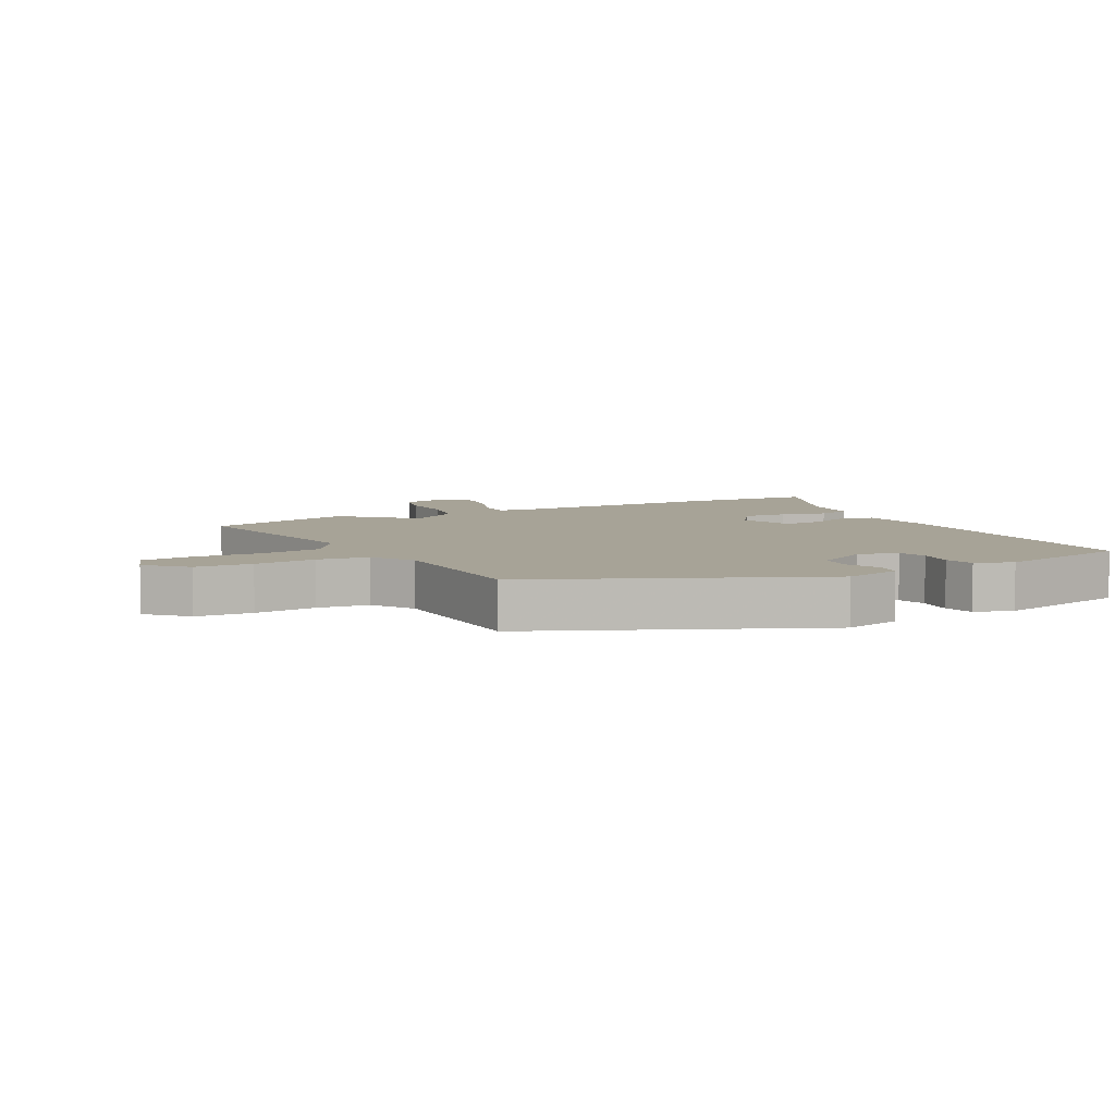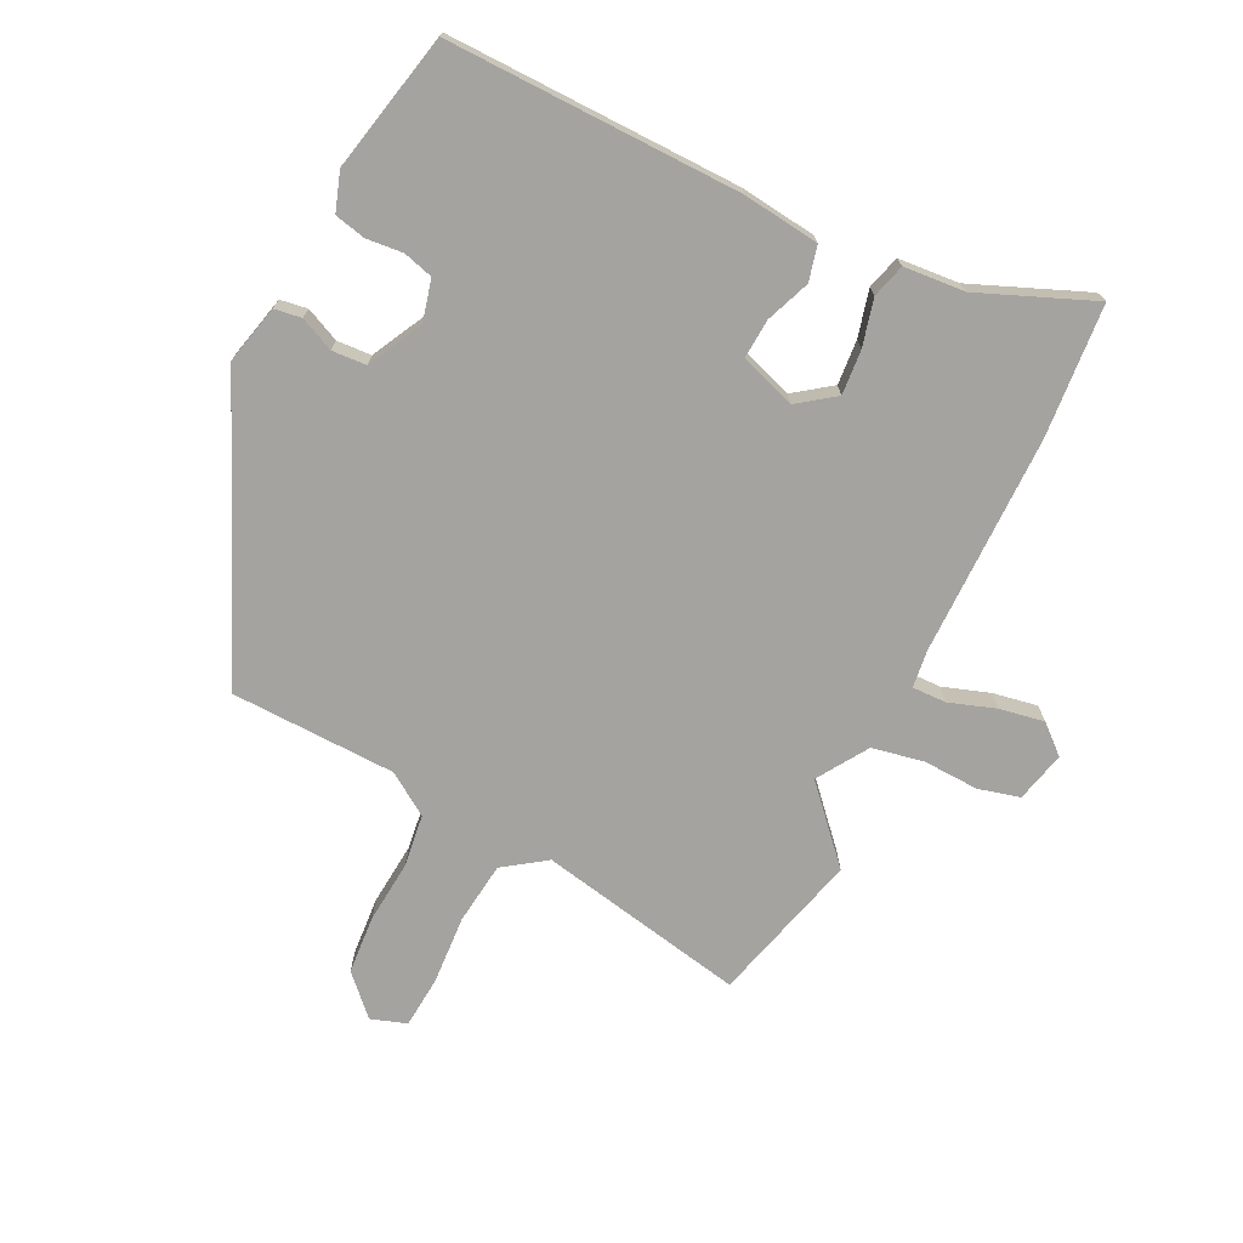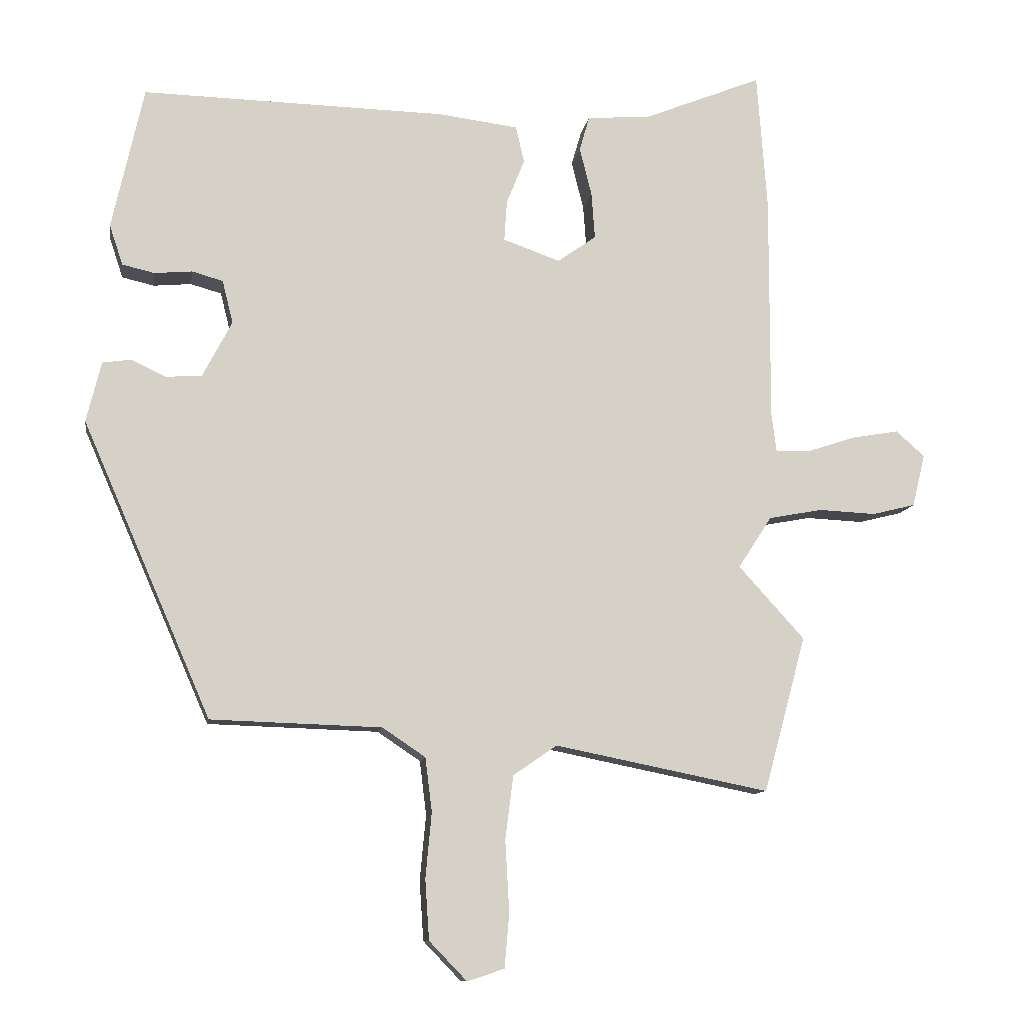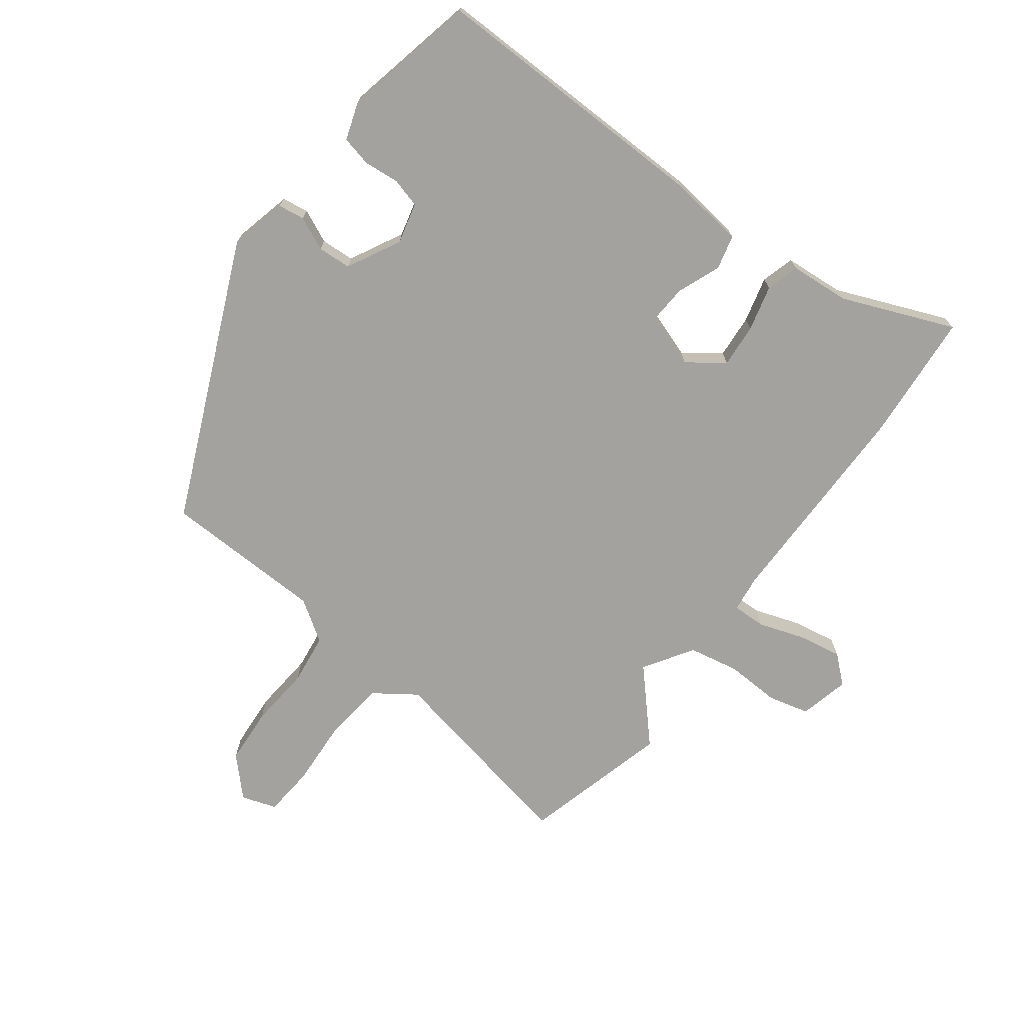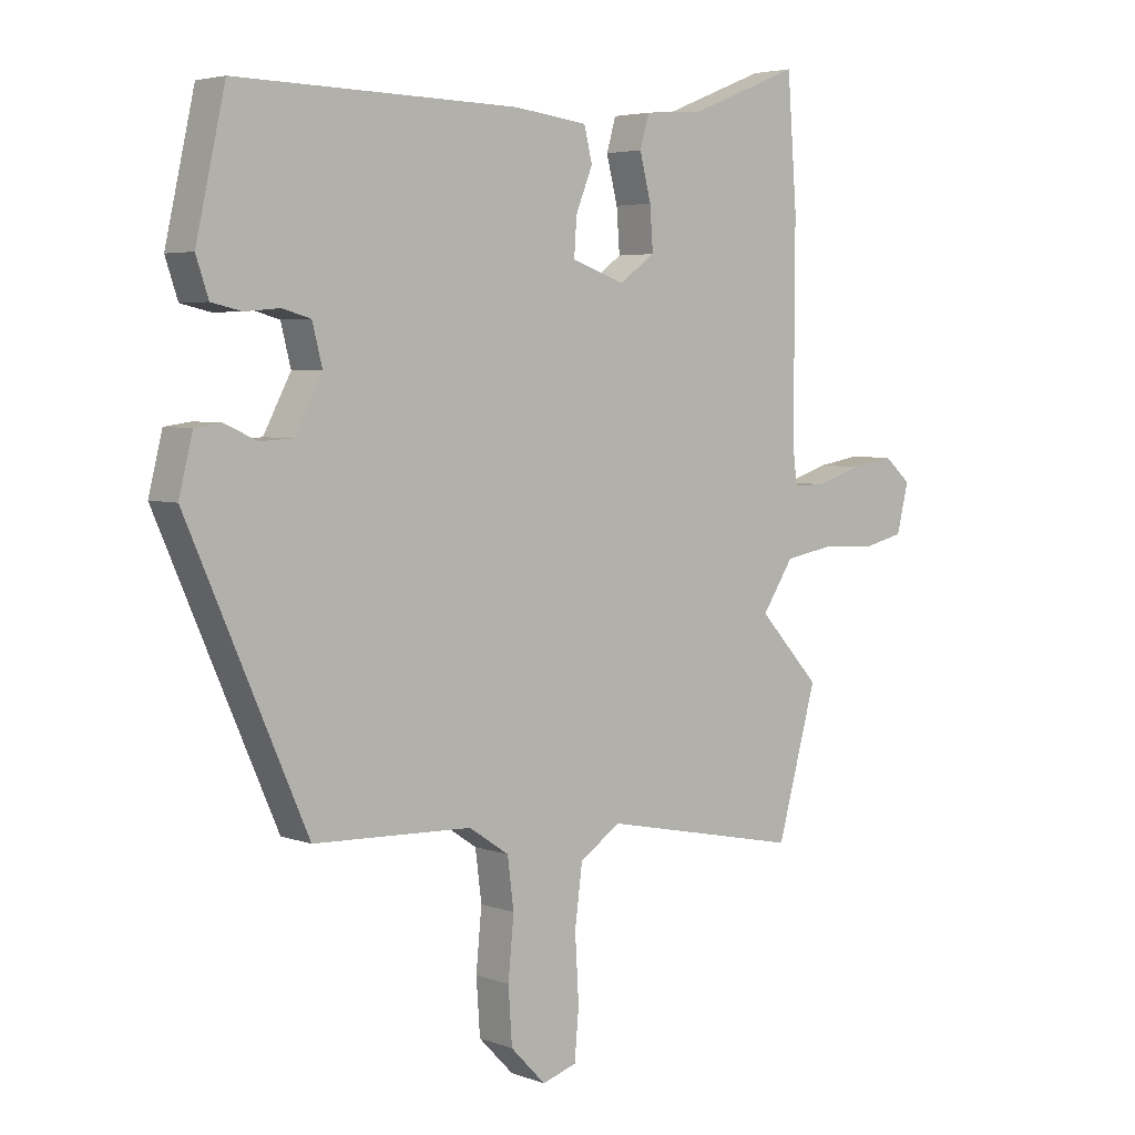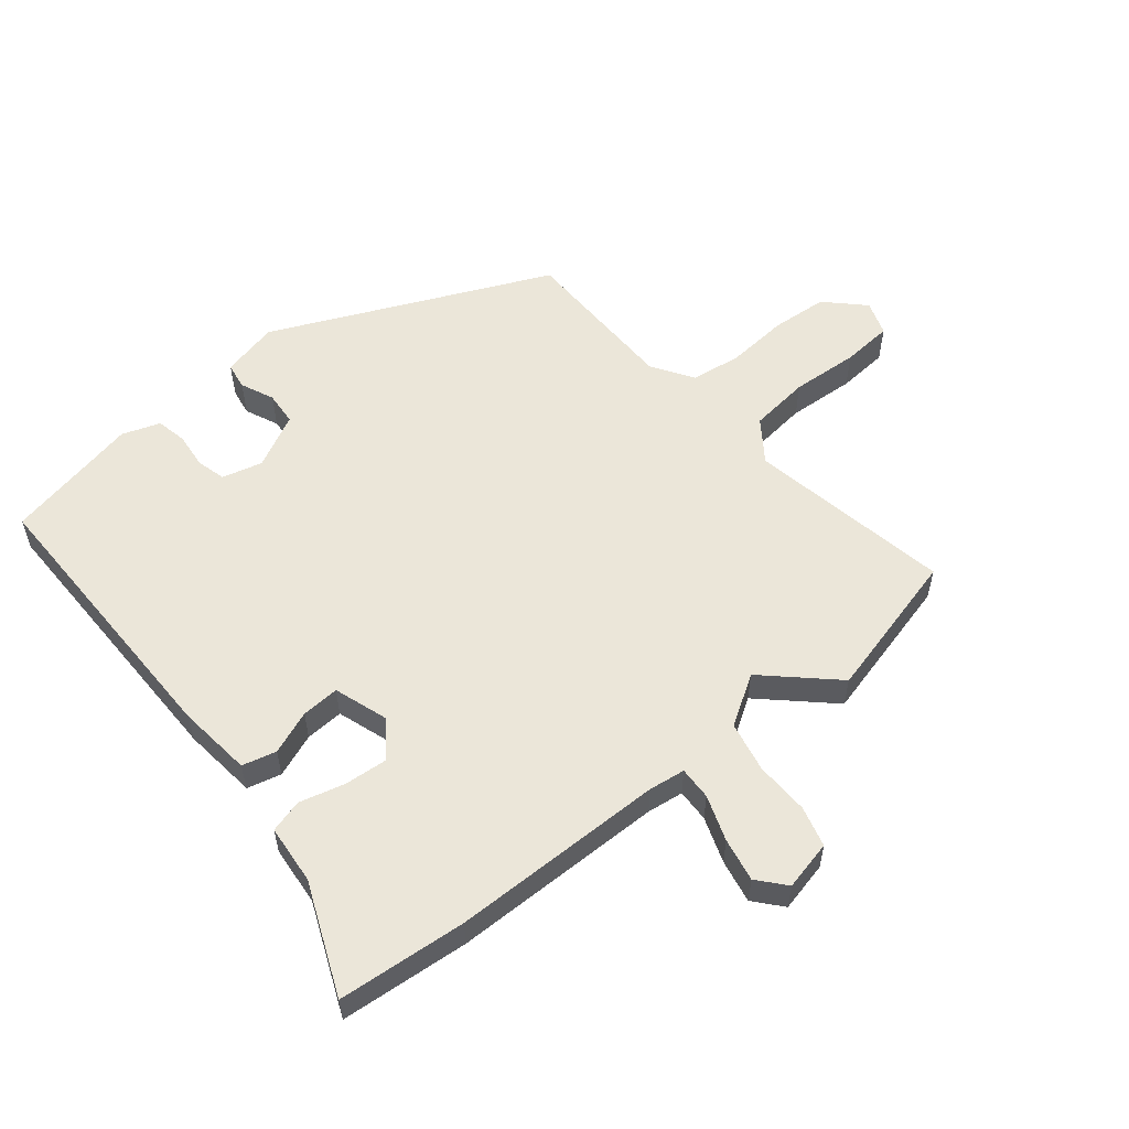
<metadata>
{"format":"obj","ext":"obj","renderer":"f3d","projection":"perspective","resolution":1024,"background":"white","views":[{"elev":6.7,"azim":-117.6,"up":"+Y"},{"elev":-72.9,"azim":-25.9,"up":"+Y"},{"elev":-10.5,"azim":-8.9,"up":"+Z"},{"elev":-72.5,"azim":-36.7,"up":"+Y"},{"elev":4.3,"azim":-40.1,"up":"+Z"},{"elev":56.6,"azim":51.6,"up":"+Y"}]}
</metadata>
<code>
v 0.494 0.07 0.58
v 0.509 0.07 0.376
v 0.508 0.07 0.038
v 0.515 0.07 -0.02
v 0.567 0.07 -0.019
v 0.639 0.07 0.005
v 0.708 0.07 0.017
v 0.751 0.07 -0.021
v 0.732 0.07 -0.099
v 0.668 0.07 -0.115
v 0.583 0.07 -0.111
v 0.503 0.07 -0.126
v 0.453 0.07 -0.203
v 0.551 0.07 -0.311
v 0.488 0.07 -0.543
v 0.169 0.07 -0.479
v 0.104 0.07 -0.524
v 0.092 0.07 -0.619
v 0.098 0.07 -0.725
v 0.091 0.07 -0.805
v 0.036 0.07 -0.823
v -0.02 0.07 -0.765
v -0.026 0.07 -0.676
v -0.017 0.07 -0.579
v -0.027 0.07 -0.499
v -0.091 0.07 -0.456
v -0.345 0.07 -0.448
v -0.536 0.07 -0.01
v -0.514 0.07 0.08
v -0.472 0.07 0.086
v -0.42 0.07 0.062
v -0.367 0.07 0.065
v -0.323 0.07 0.149
v -0.339 0.07 0.213
v -0.385 0.07 0.226
v -0.441 0.07 0.221
v -0.489 0.07 0.232
v -0.509 0.07 0.292
v -0.462 0.07 0.505
v -0.01 0.07 0.495
v 0.108 0.07 0.48
v 0.121 0.07 0.426
v 0.094 0.07 0.358
v 0.09 0.07 0.298
v 0.175 0.07 0.268
v 0.232 0.07 0.309
v 0.227 0.07 0.378
v 0.209 0.07 0.45
v 0.224 0.07 0.502
v 0.318 0.07 0.509
v 0.494 0 0.58
v 0.509 0 0.376
v 0.508 0 0.038
v 0.515 0 -0.02
v 0.567 0 -0.019
v 0.639 0 0.005
v 0.708 0 0.017
v 0.751 0 -0.021
v 0.732 0 -0.099
v 0.668 0 -0.115
v 0.583 0 -0.111
v 0.503 0 -0.126
v 0.453 0 -0.203
v 0.551 0 -0.311
v 0.488 0 -0.543
v 0.169 0 -0.479
v 0.104 0 -0.524
v 0.092 0 -0.619
v 0.098 0 -0.725
v 0.091 0 -0.805
v 0.036 0 -0.823
v -0.02 0 -0.765
v -0.026 0 -0.676
v -0.017 0 -0.579
v -0.027 0 -0.499
v -0.091 0 -0.456
v -0.345 0 -0.448
v -0.536 0 -0.01
v -0.514 0 0.08
v -0.472 0 0.086
v -0.42 0 0.062
v -0.367 0 0.065
v -0.323 0 0.149
v -0.339 0 0.213
v -0.385 0 0.226
v -0.441 0 0.221
v -0.489 0 0.232
v -0.509 0 0.292
v -0.462 0 0.505
v -0.01 0 0.495
v 0.108 0 0.48
v 0.121 0 0.426
v 0.094 0 0.358
v 0.09 0 0.298
v 0.175 0 0.268
v 0.232 0 0.309
v 0.227 0 0.378
v 0.209 0 0.45
v 0.224 0 0.502
v 0.318 0 0.509
f 47 48 49 50
f 46 47 50 1
f 40 41 42 43
f 40 43 44
f 39 40 44
f 38 39 44
f 35 36 37 38
f 34 35 38 44
f 33 34 44 45
f 28 29 30 31
f 26 27 28 31
f 25 26 31 32
f 21 22 23 24
f 21 24 25
f 18 19 20 21
f 17 18 21 25
f 16 17 25 32
f 13 14 15 16
f 12 13 16 32
f 8 9 10 11
f 5 6 7 8
f 4 5 8 11
f 46 1 2 3
f 45 46 3 4
f 12 32 33 45
f 4 11 12 45
f 100 99 98 97
f 51 100 97 96
f 93 92 91 90
f 94 93 90
f 94 90 89
f 94 89 88
f 88 87 86 85
f 94 88 85 84
f 95 94 84 83
f 81 80 79 78
f 81 78 77 76
f 82 81 76 75
f 74 73 72 71
f 75 74 71
f 71 70 69 68
f 75 71 68 67
f 82 75 67 66
f 66 65 64 63
f 82 66 63 62
f 61 60 59 58
f 58 57 56 55
f 61 58 55 54
f 53 52 51 96
f 54 53 96 95
f 95 83 82 62
f 95 62 61 54
f 1 51 52 2
f 2 52 53 3
f 3 53 54 4
f 4 54 55 5
f 5 55 56 6
f 6 56 57 7
f 7 57 58 8
f 8 58 59 9
f 9 59 60 10
f 10 60 61 11
f 11 61 62 12
f 12 62 63 13
f 13 63 64 14
f 14 64 65 15
f 15 65 66 16
f 16 66 67 17
f 17 67 68 18
f 18 68 69 19
f 19 69 70 20
f 20 70 71 21
f 21 71 72 22
f 22 72 73 23
f 23 73 74 24
f 24 74 75 25
f 25 75 76 26
f 26 76 77 27
f 27 77 78 28
f 28 78 79 29
f 29 79 80 30
f 30 80 81 31
f 31 81 82 32
f 32 82 83 33
f 33 83 84 34
f 34 84 85 35
f 35 85 86 36
f 36 86 87 37
f 37 87 88 38
f 38 88 89 39
f 39 89 90 40
f 40 90 91 41
f 41 91 92 42
f 42 92 93 43
f 43 93 94 44
f 44 94 95 45
f 45 95 96 46
f 46 96 97 47
f 47 97 98 48
f 48 98 99 49
f 49 99 100 50
f 50 100 51 1

</code>
